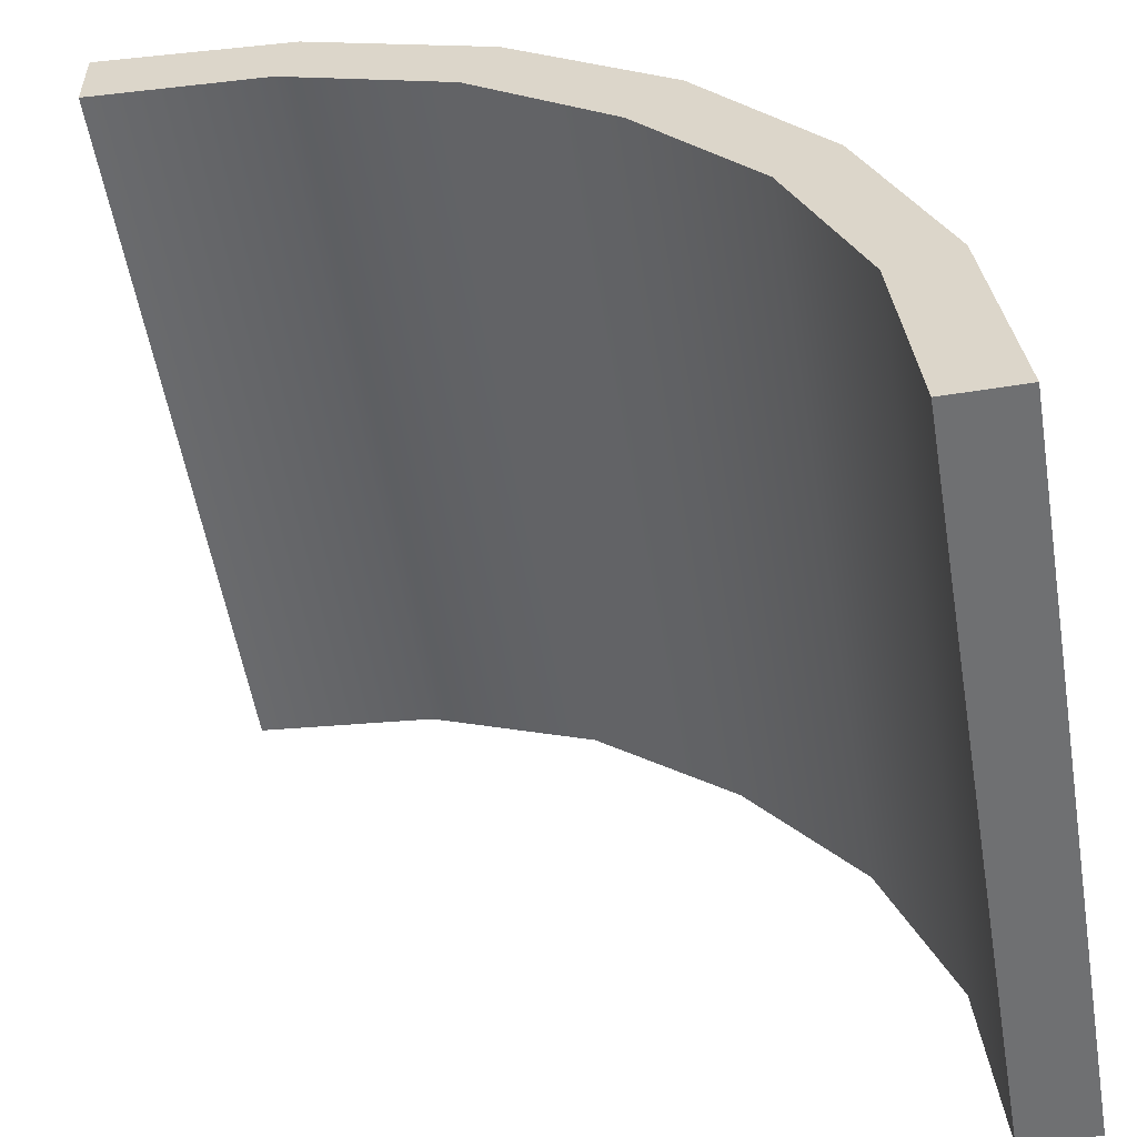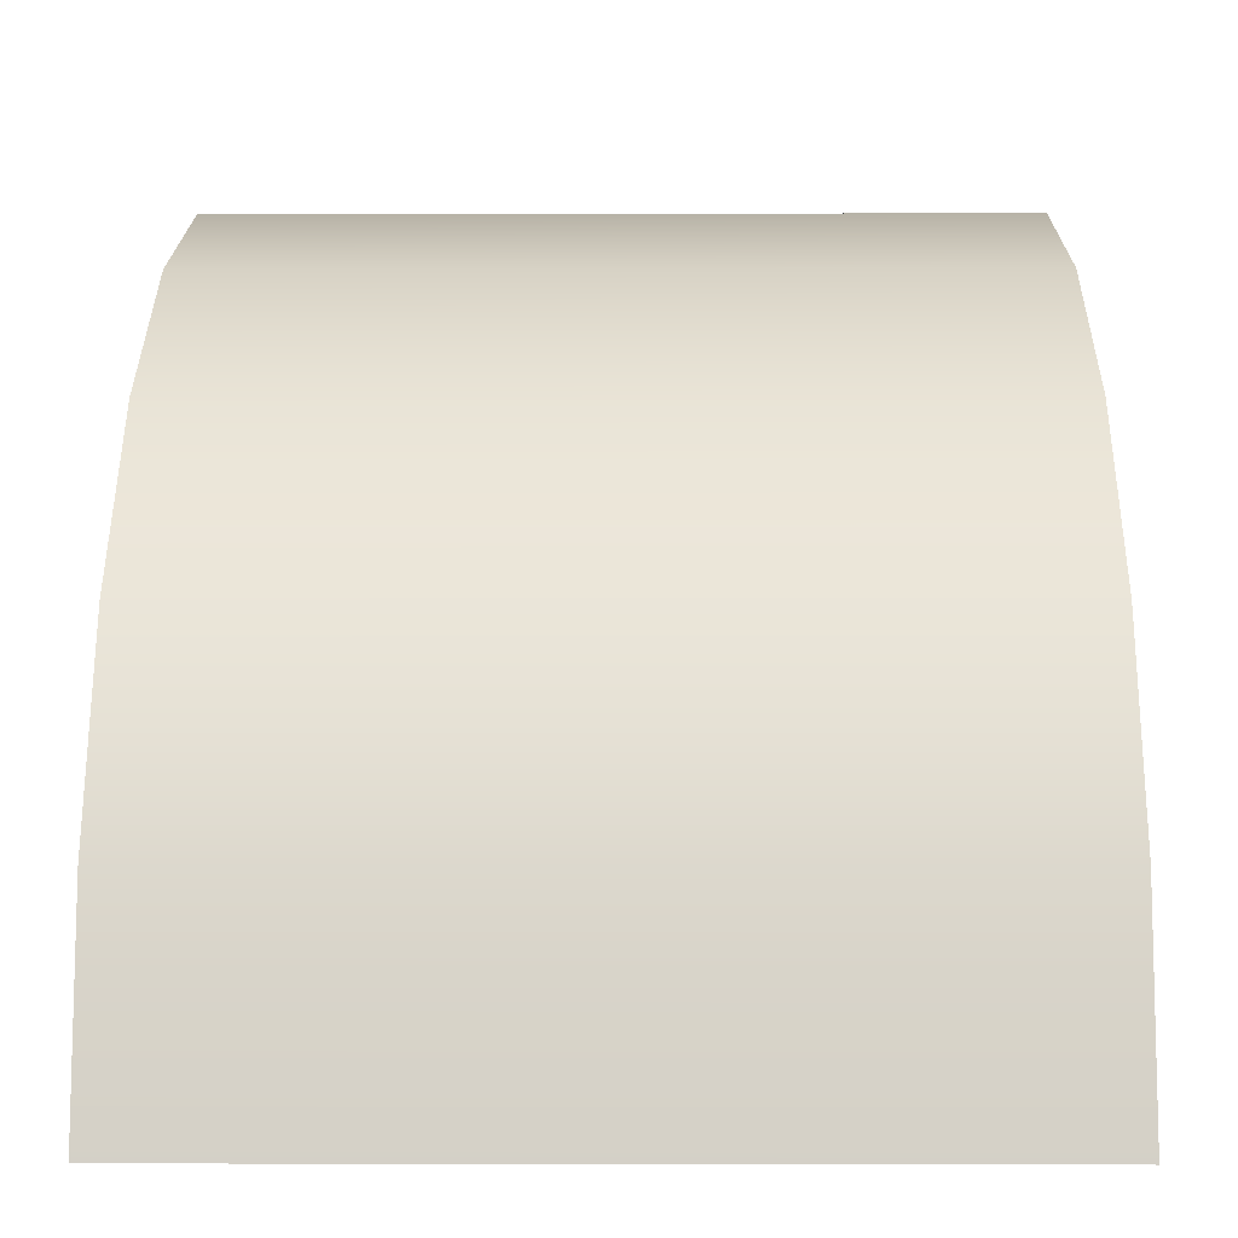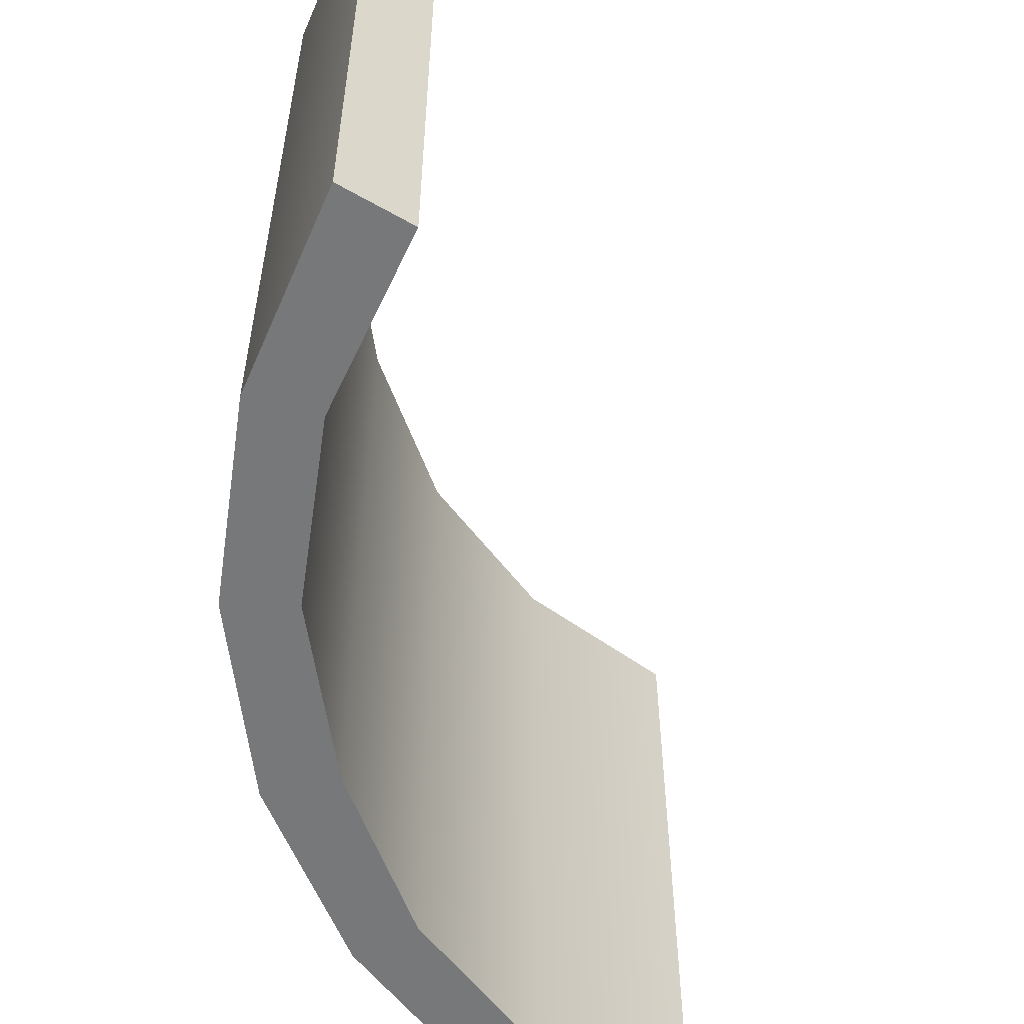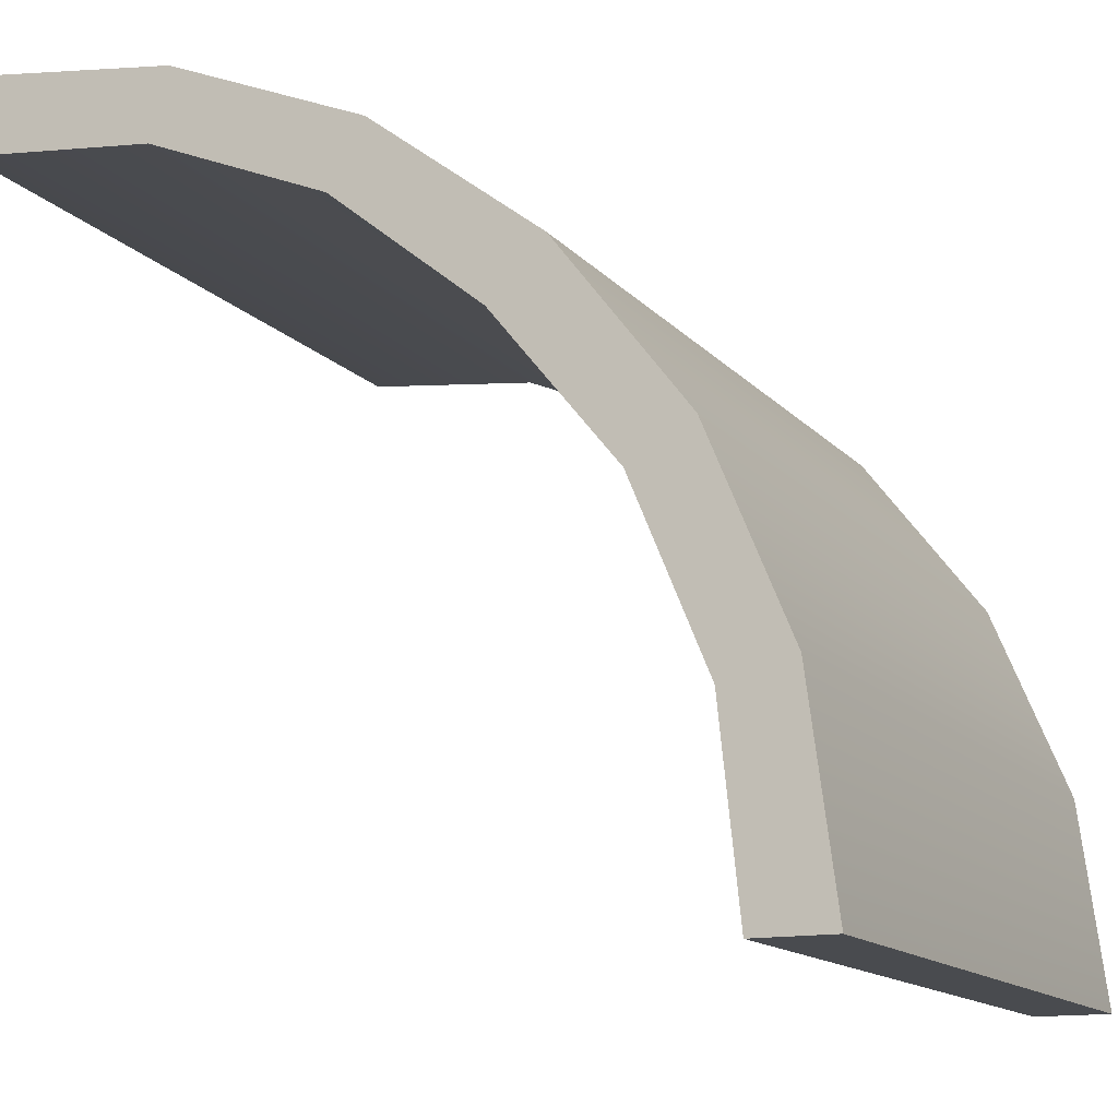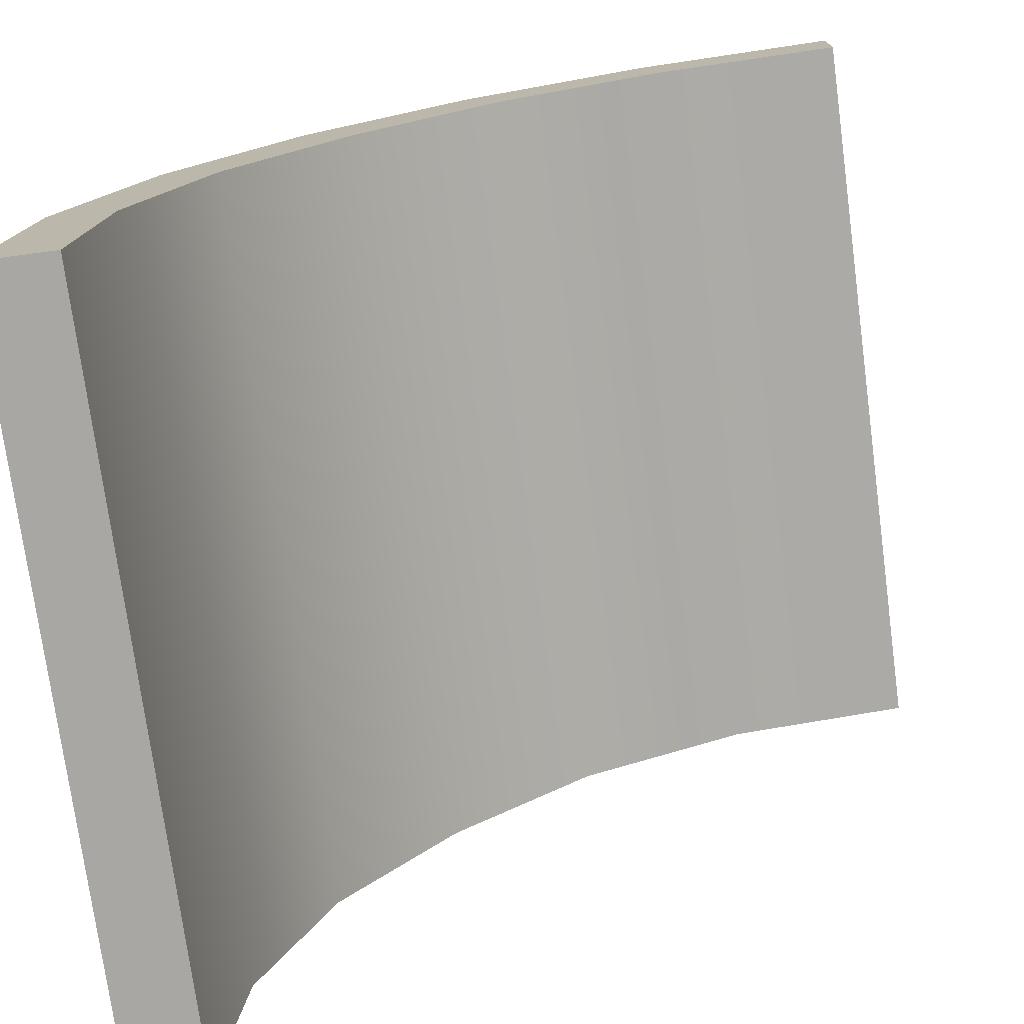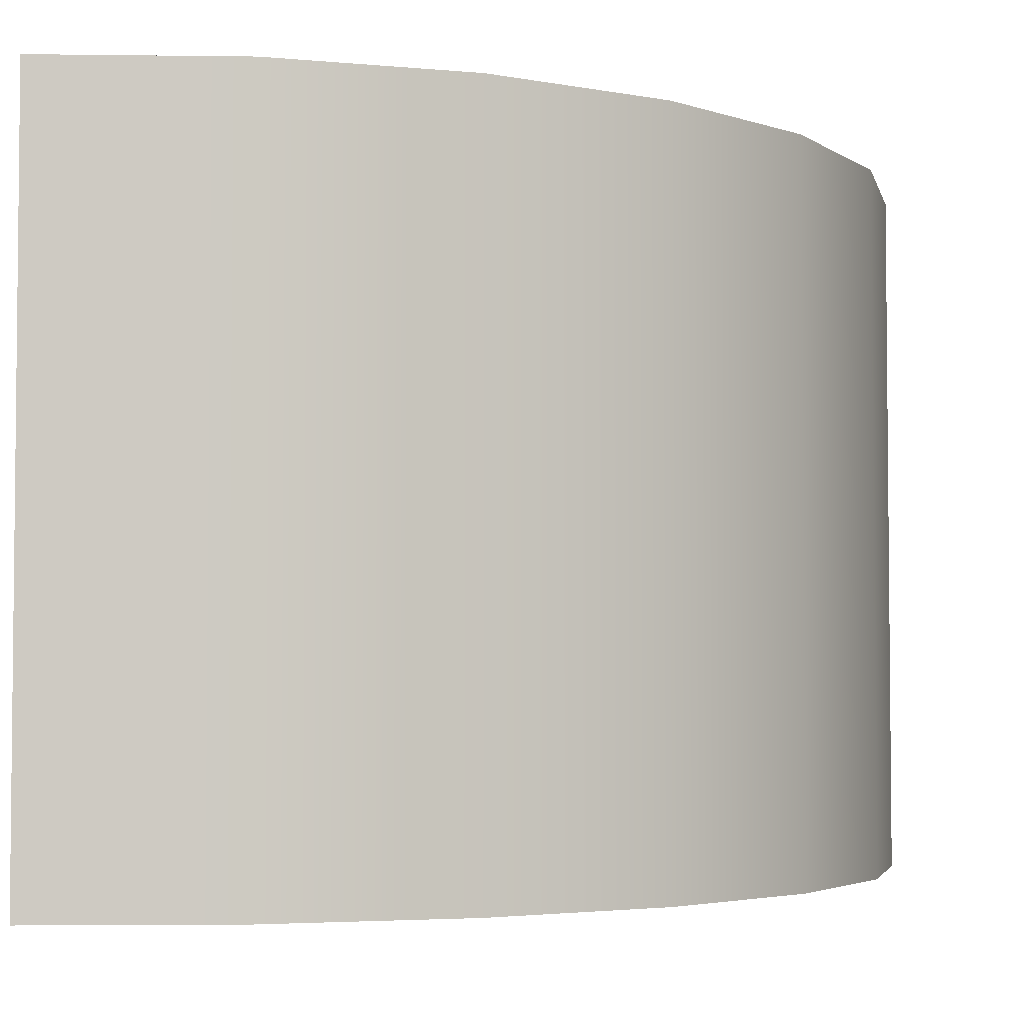
<metadata>
{"format":"obj","ext":"obj","renderer":"f3d","projection":"perspective","resolution":1024,"background":"white","views":[{"elev":-54.9,"azim":-170.5,"up":"+Z"},{"elev":-2.7,"azim":-89.4,"up":"+Z"},{"elev":-57.3,"azim":59.2,"up":"+Y"},{"elev":-13.7,"azim":-155.1,"up":"+Z"},{"elev":-74.5,"azim":7.6,"up":"+Z"},{"elev":-3.7,"azim":-85.0,"up":"+Y"}]}
</metadata>
<code>
g housekit_wall_corner_x2_COL
v -1.675 3.5 2.9
v -2.599 3.5 2.599
v -2.351 3.5 2.351
v -1.837 3.5 3.183
v -0.867 3.5 3.235
v -0.9512 3.5 3.55
v 0 3.5 3.325
v 0 3.5 3.675
v -3.235 3.5 0.8672
v -3.675 3.5 -2.67e-07
v -3.325 3.5 -2.67e-07
v -3.55 3.5 0.9512
v -2.9 3.5 1.673
v -3.182 3.5 1.837
v -2.351 3.5 2.351
v -2.599 3.5 2.599
v -1.675 1.335e-07 2.9
v -2.351 1.335e-07 2.351
v -2.599 1.335e-07 2.599
v -1.837 1.335e-07 3.183
v -0.867 1.335e-07 3.235
v -0.9512 1.335e-07 3.55
v 0 1.335e-07 3.325
v 0 1.335e-07 3.675
v -3.235 1.335e-07 0.8672
v -3.325 1.335e-07 -5.341e-07
v -3.675 1.335e-07 -5.341e-07
v -3.55 -1.335e-07 0.9512
v -2.9 1.335e-07 1.673
v -3.182 -1.335e-07 1.837
v -2.351 1.335e-07 2.351
v -2.599 1.335e-07 2.599
v -1.675 1.335e-07 2.9
v -2.351 3.5 2.351
v -2.351 1.335e-07 2.351
v -1.675 3.5 2.9
v -0.867 1.335e-07 3.235
v -0.867 3.5 3.235
v 0 1.335e-07 3.325
v 0 3.5 3.325
v -2.599 1.335e-07 2.599
v -2.599 3.5 2.599
v -1.837 3.5 3.183
v -1.837 1.335e-07 3.183
v -0.9512 3.5 3.55
v -0.9512 1.335e-07 3.55
v 0 3.5 3.675
v 0 1.335e-07 3.675
v -3.235 1.335e-07 0.8672
v -3.325 3.5 -2.67e-07
v -3.325 1.335e-07 -5.341e-07
v -3.235 3.5 0.8672
v -2.9 1.335e-07 1.673
v -2.9 3.5 1.673
v -2.351 1.335e-07 2.351
v -2.351 3.5 2.351
v -3.325 1.335e-07 -5.341e-07
v -3.325 3.5 -2.67e-07
v -3.675 3.5 -2.67e-07
v -3.675 1.335e-07 -5.341e-07
v -3.675 1.335e-07 -5.341e-07
v -3.675 3.5 -2.67e-07
v -3.55 3.5 0.9512
v -3.55 -1.335e-07 0.9512
v -3.182 3.5 1.837
v -3.182 -1.335e-07 1.837
v -2.599 3.5 2.599
v -2.599 1.335e-07 2.599
v 0 1.335e-07 3.675
v 0 3.5 3.675
v 0 3.5 3.325
v 0 1.335e-07 3.325
g housekit_wall_corner_x2_COL_0
f 3 2 1
f 2 4 1
f 1 4 5
f 4 6 5
f 5 6 7
f 6 8 7
f 11 10 9
f 10 12 9
f 9 12 13
f 12 14 13
f 13 14 15
f 14 16 15
f 19 18 17
f 20 19 17
f 20 17 21
f 22 20 21
f 22 21 23
f 24 22 23
f 27 26 25
f 28 27 25
f 28 25 29
f 30 28 29
f 30 29 31
f 32 30 31
f 35 34 33
f 34 36 33
f 33 36 37
f 36 38 37
f 37 38 39
f 38 40 39
f 43 42 41
f 44 43 41
f 45 43 44
f 46 45 44
f 47 45 46
f 48 47 46
f 51 50 49
f 50 52 49
f 49 52 53
f 52 54 53
f 53 54 55
f 54 56 55
f 59 58 57
f 60 59 57
f 63 62 61
f 64 63 61
f 65 63 64
f 66 65 64
f 67 65 66
f 68 67 66
f 71 70 69
f 72 71 69

</code>
